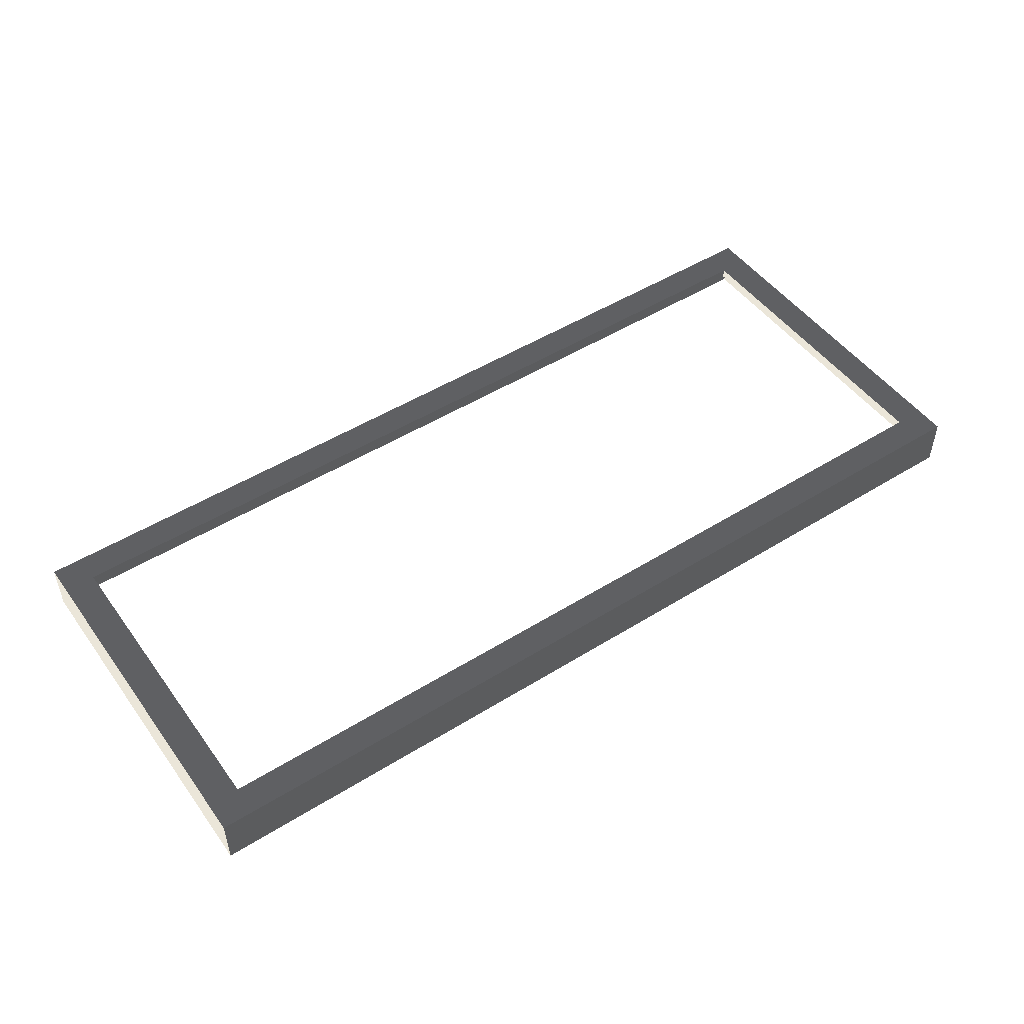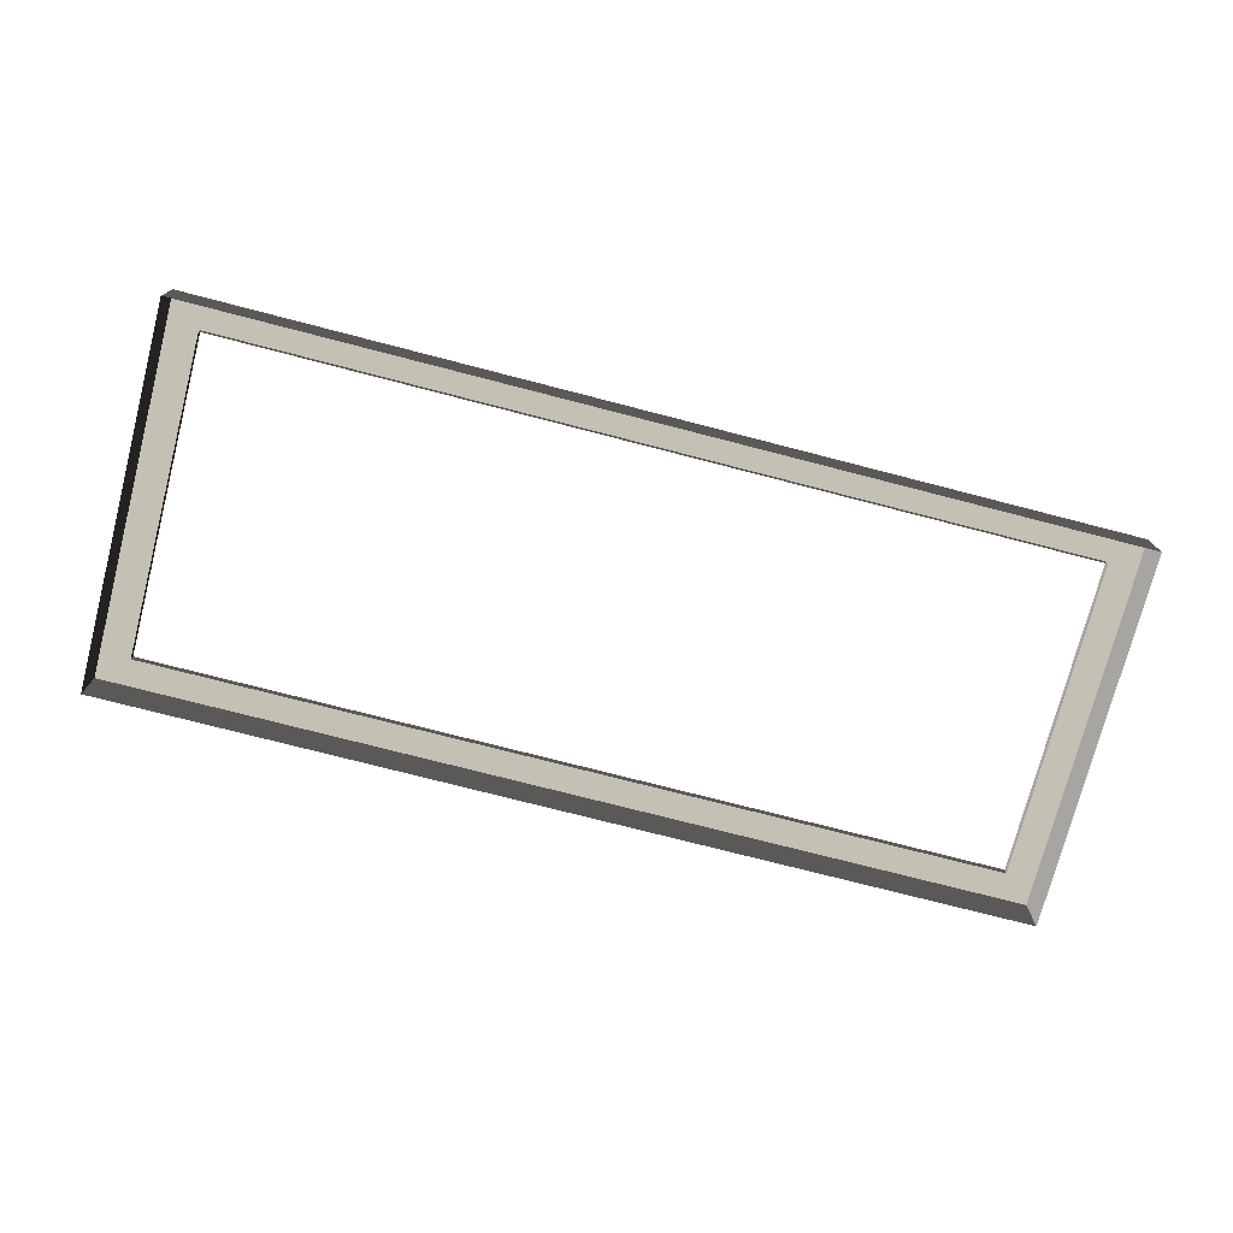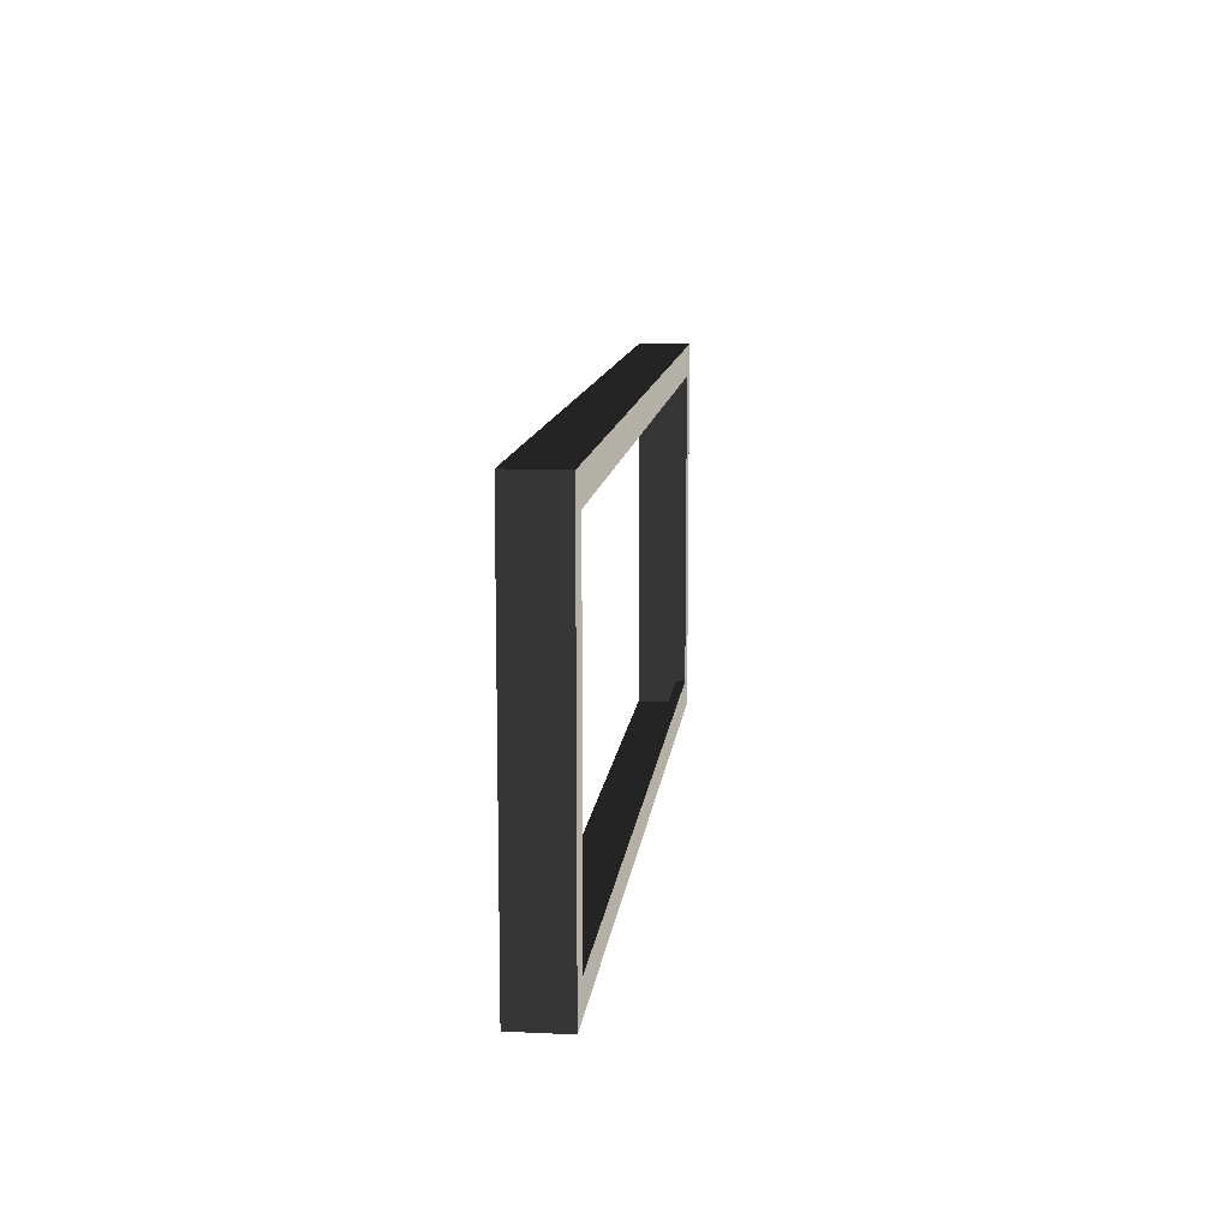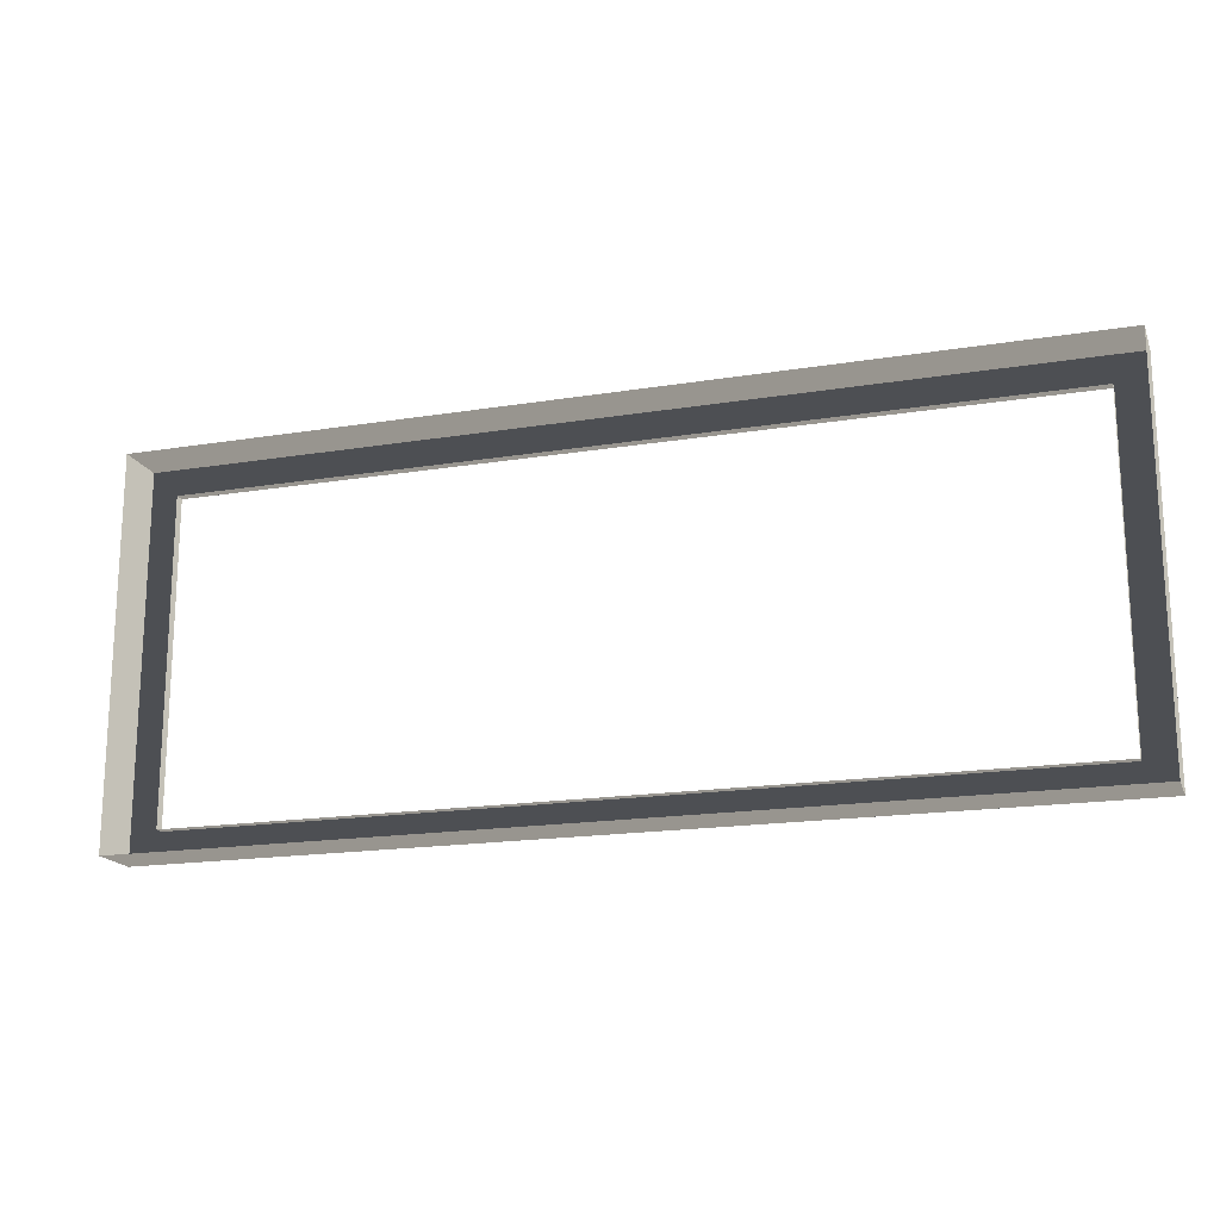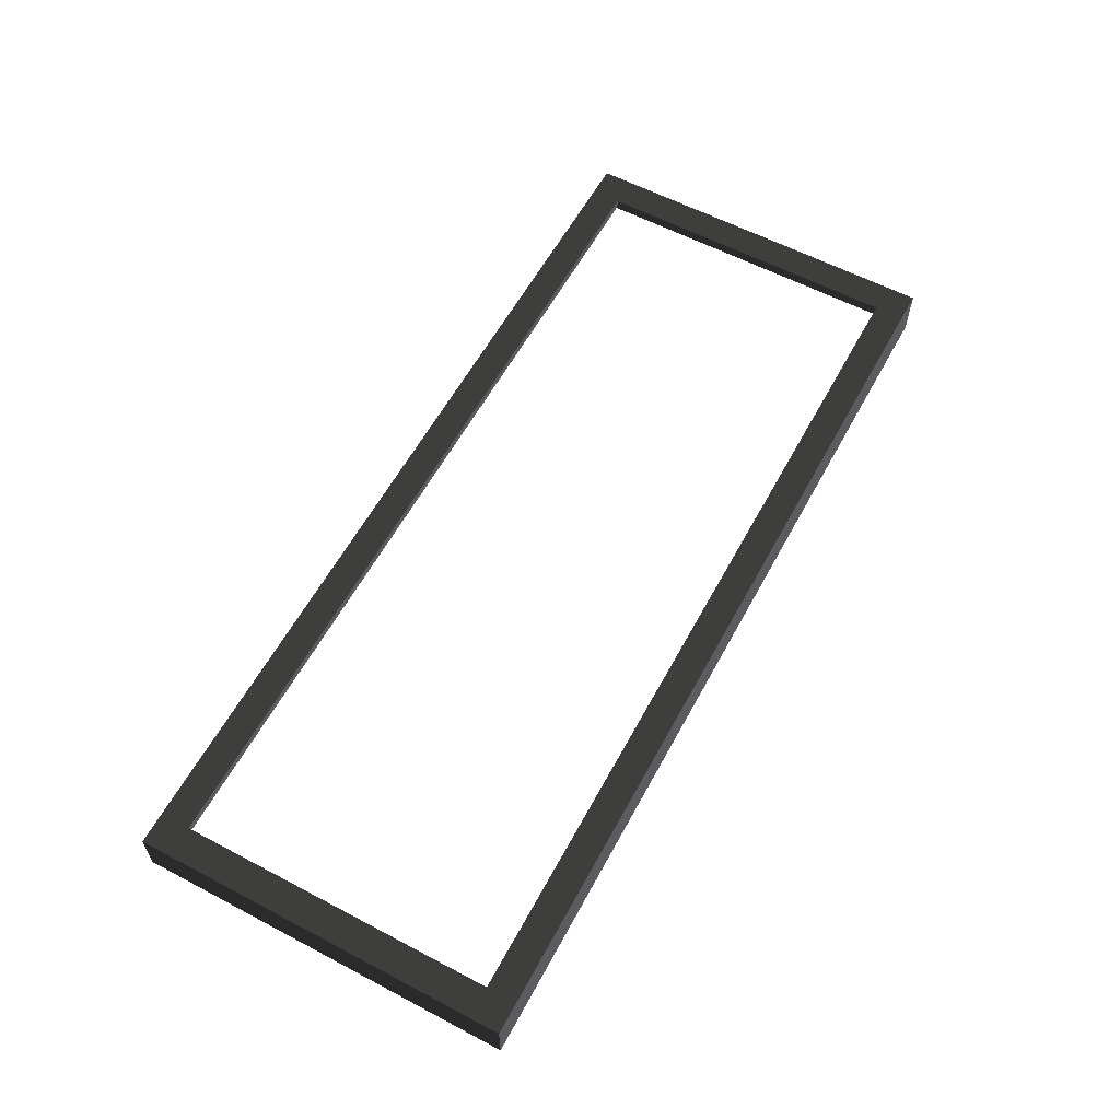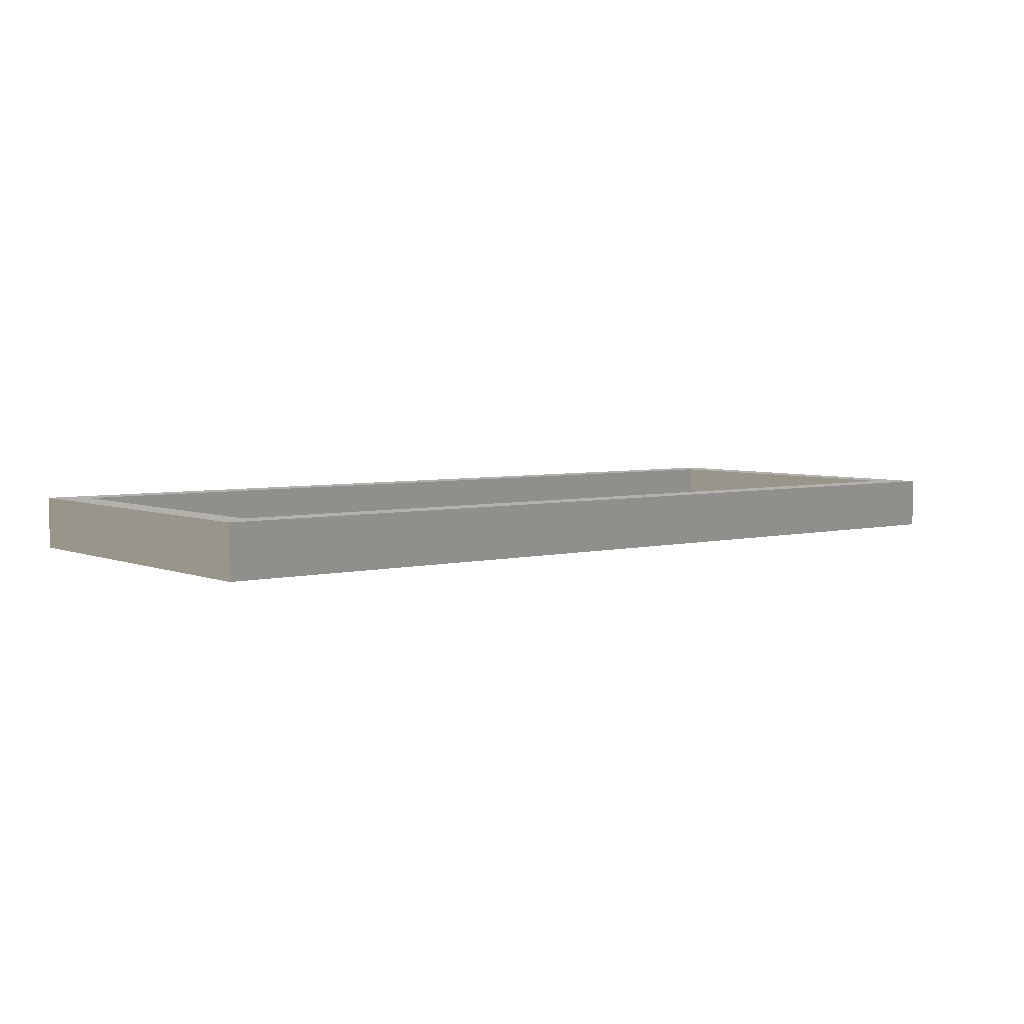
<metadata>
{"format":"obj","ext":"obj","renderer":"f3d","projection":"perspective","resolution":1024,"background":"white","views":[{"elev":49.2,"azim":145.4,"up":"+Z"},{"elev":-75.0,"azim":-14.5,"up":"+Z"},{"elev":11.7,"azim":-83.7,"up":"+Y"},{"elev":-17.7,"azim":-162.2,"up":"+Y"},{"elev":59.7,"azim":-61.6,"up":"+Z"},{"elev":4.6,"azim":141.6,"up":"+Z"}]}
</metadata>
<code>
v 0.493 -0.2017 0.01636
v 0.493 -0.2017 -0.03888
v -0.493 -0.2017 -0.03888
v -0.493 -0.2017 0.01636
v -0.493 -0.2017 0.01636
v -0.493 -0.2017 -0.03888
v -0.493 0.2017 -0.03888
v -0.493 0.2017 0.01636
v -0.493 0.2017 0.01636
v -0.493 0.2017 -0.03888
v 0.493 0.2017 -0.03888
v 0.493 0.2017 0.01636
v 0.493 0.2017 0.01636
v 0.493 0.2017 -0.03888
v 0.493 -0.2017 -0.03888
v 0.493 -0.2017 0.01636
v 0.4597 0.1696 0.01636
v 0.4597 0.1696 0.006156
v -0.4597 0.1696 0.006156
v -0.4597 0.1696 0.01636
v 0.4597 -0.1696 0.01636
v 0.493 -0.2017 0.01636
v -0.493 -0.2017 0.01636
v -0.4597 -0.1696 0.01636
v -0.493 0.2017 0.01636
v -0.4597 0.1696 0.01636
v 0.493 0.2017 0.01636
v 0.4597 0.1696 0.01636
v -0.4597 -0.1696 0.01636
v -0.4597 -0.1696 0.006156
v 0.4597 -0.1696 0.006156
v 0.4597 -0.1696 0.01636
v 0.4597 -0.1696 0.01636
v 0.4597 -0.1696 0.006156
v 0.4597 0.1696 0.006156
v 0.4597 0.1696 0.01636
v -0.4597 0.1696 0.01636
v -0.4597 0.1696 0.006156
v -0.4597 -0.1696 0.006156
v -0.4597 -0.1696 0.01636
g Platform_for_grass(Clone)_37495_674
f 1 3 2
f 1 4 3
f 5 7 6
f 5 8 7
f 9 11 10
f 9 12 11
f 13 15 14
f 13 16 15
f 17 19 18
f 17 20 19
f 21 23 22
f 21 24 23
f 24 25 23
f 24 26 25
f 26 27 25
f 26 28 27
f 28 22 27
f 28 21 22
f 29 31 30
f 29 32 31
f 33 35 34
f 33 36 35
f 37 39 38
f 37 40 39

</code>
